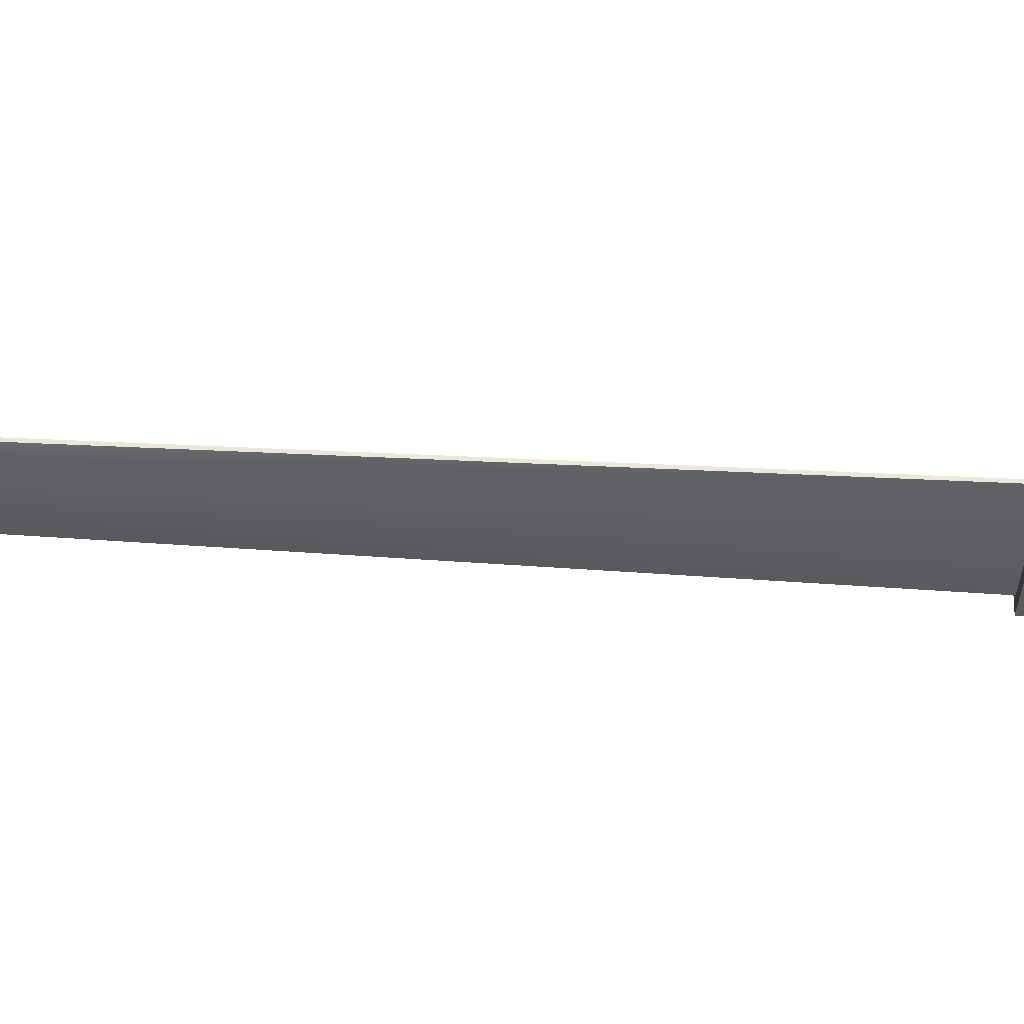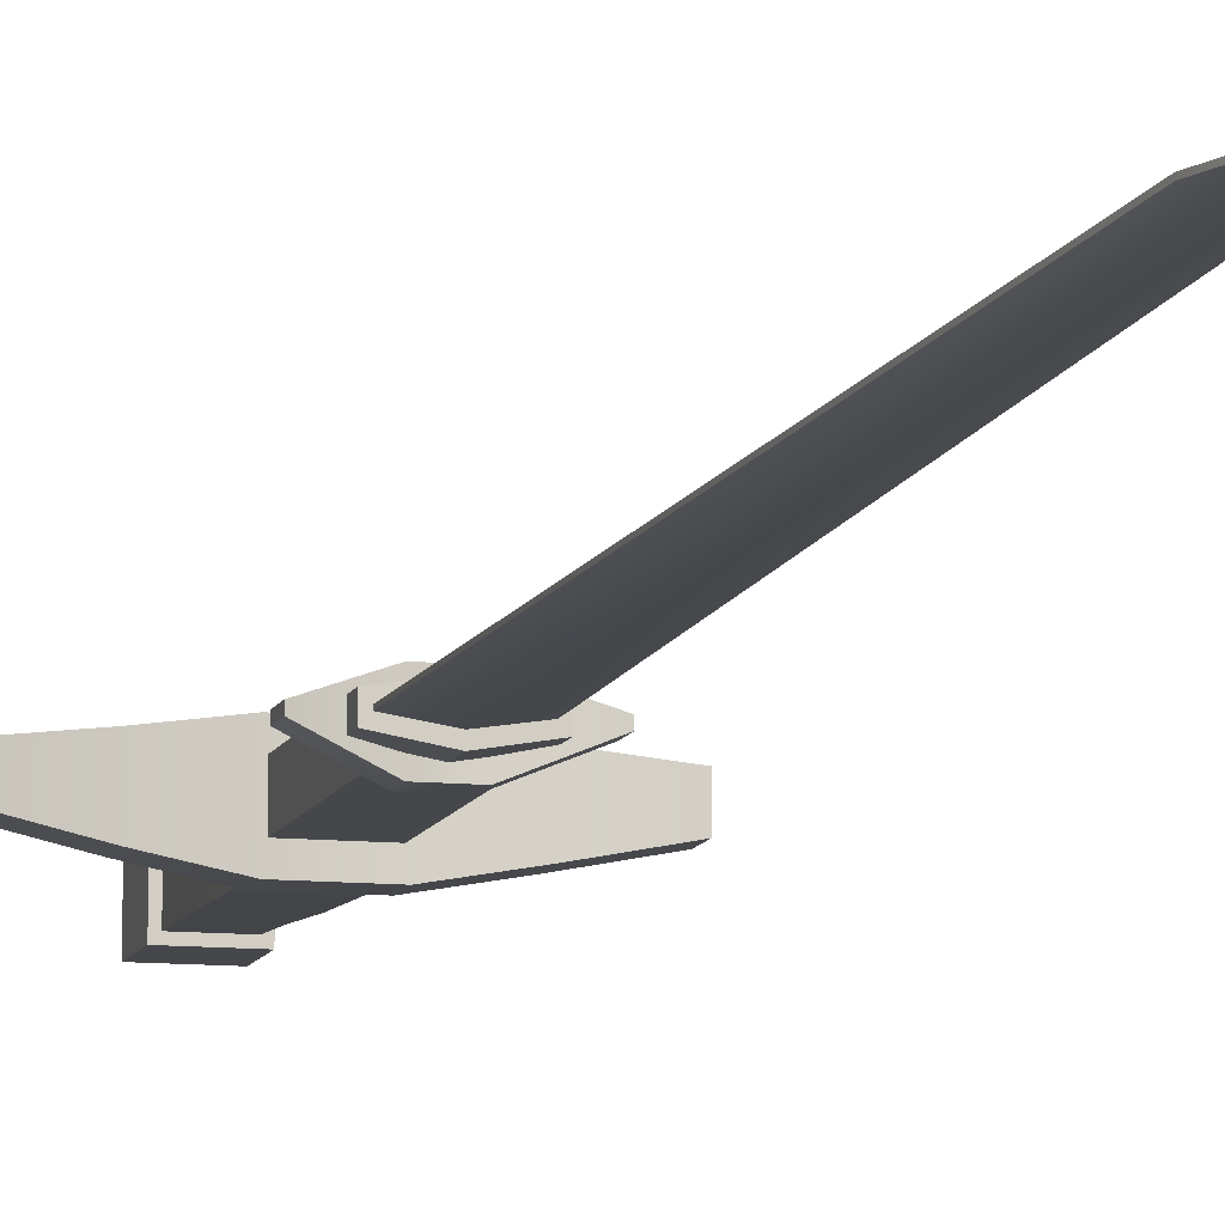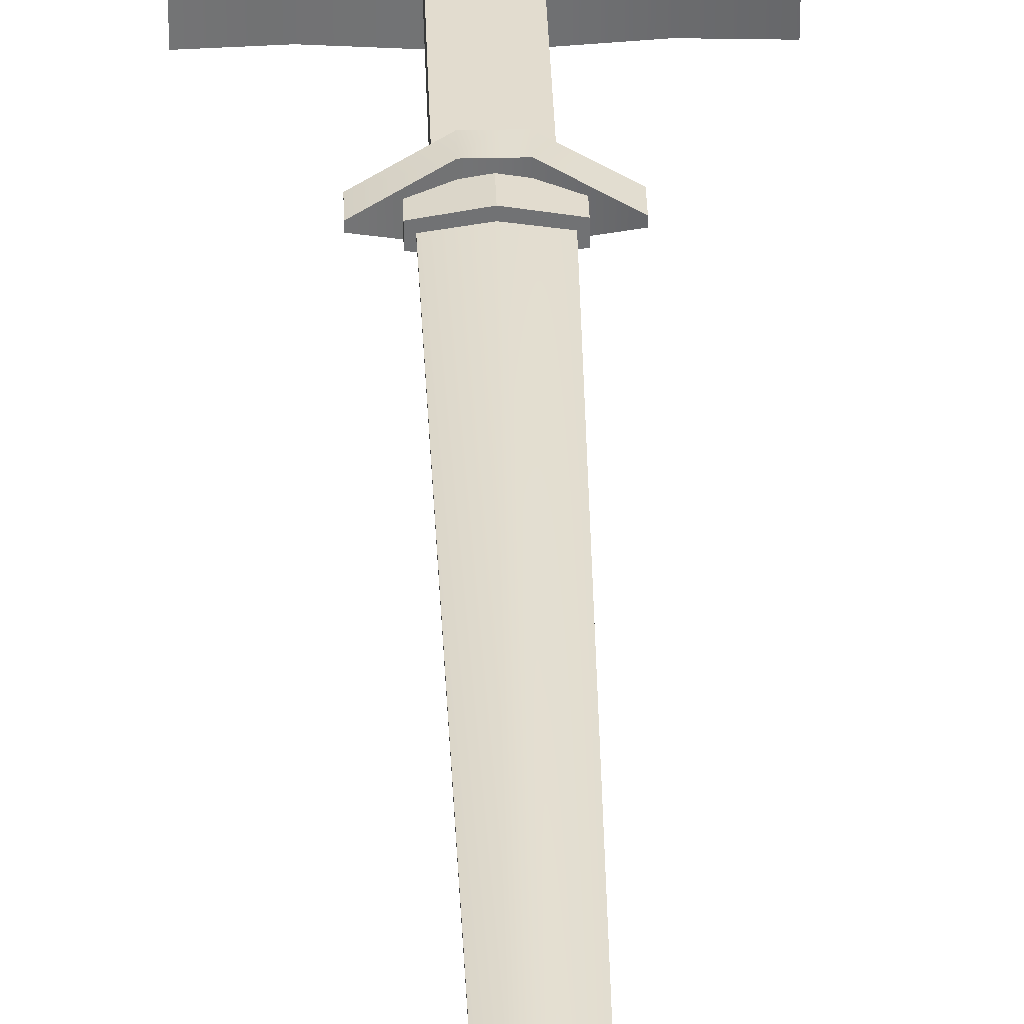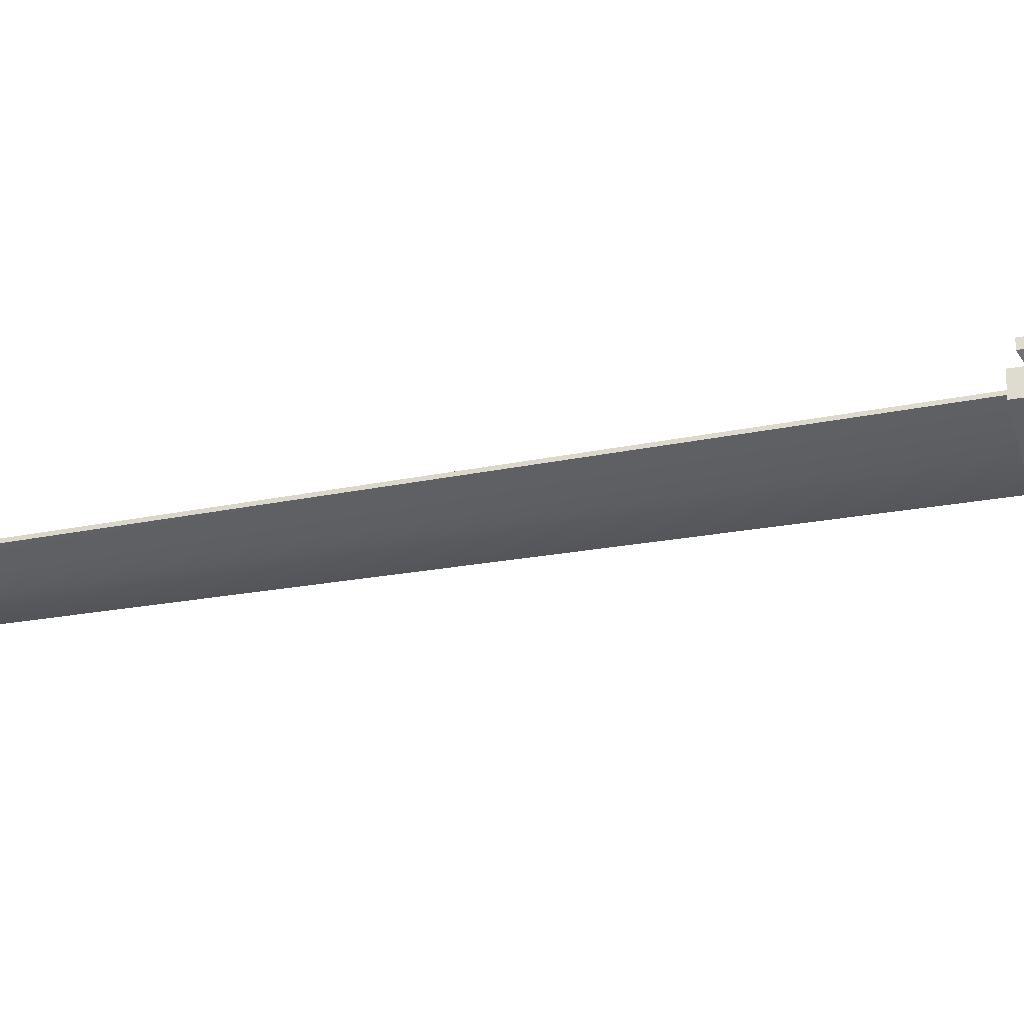
<metadata>
{"format":"obj","ext":"obj","renderer":"f3d","projection":"perspective","resolution":1024,"background":"white","views":[{"elev":-41.2,"azim":-94.4,"up":"+Z"},{"elev":-10.2,"azim":165.3,"up":"+Z"},{"elev":34.7,"azim":178.2,"up":"+Z"},{"elev":-35.3,"azim":-76.7,"up":"+Z"}]}
</metadata>
<code>
o Zweihander
v -0.05302 -0.7956 0.05302
v -0.05708 -0.6753 0.05708
v -0.05302 -0.7956 -0.05302
v -0.05708 -0.6753 -0.05708
v 0.05302 -0.7956 0.05302
v 0.05708 -0.6753 0.05708
v 0.05302 -0.7956 -0.05302
v 0.05708 -0.6753 -0.05708
v -0.06491 -0.522 0.06491
v -0.06491 -0.522 -0.06491
v 0.06491 -0.522 0.06491
v -0.06999 -0.353 -0.06999
v 0.06491 -0.522 -0.06491
v 0.06999 -0.353 -0.06999
v -0.06999 -0.353 0.06999
v -0.07011 -0.2045 0.07011
v -0.07011 -0.2045 -0.07011
v 0.06999 -0.353 0.06999
v 0.07011 -0.2045 0.07011
v 0.07011 -0.1948 -0.07011
v -0.07011 -0.2045 0.04215
v -0.07011 -0.2045 -0.04215
v -0.07011 -0.05676 -0.04215
v 0.07011 -0.2045 0.04215
v 0.07011 -0.2045 -0.04215
v -0.07011 -0.05676 0.04215
v -0.07011 0.09101 0.04215
v 0.07011 -0.05676 0.04215
v 0.07011 -0.05676 -0.04215
v 0.07011 0.09101 -0.04215
v -0.07011 0.2485 0.04215
v -0.07011 0.09101 -0.04215
v -0.07011 0.2485 -0.04215
v 0.07011 0.09101 0.04215
v 0.07011 0.2485 0.04215
v 0.07011 0.2485 -0.04215
v -0.06903 -0.9152 0.06903
v -0.06903 -0.7771 0.06903
v -0.06903 -0.9152 -0.06903
v -0.06903 -0.7771 -0.06903
v 0.06903 -0.9152 0.06903
v 0.06903 -0.7771 0.06903
v 0.06903 -0.9152 -0.06903
v 0.06903 -0.7771 -0.06903
v 0.3678 -0.1801 0.03632
v 0.3678 -0.1029 0.03632
v 0.3678 -0.1801 -0.03632
v 0.3678 -0.1029 -0.03632
v 0.07652 -0.2527 -0.08411
v 0.07652 -0.1755 -0.08411
v 0.07652 -0.2527 0.08411
v 0.07652 -0.1755 0.08411
v 0.1688 0.2859 0.007848
v 0.1688 0.3458 0.007848
v 0.1688 0.2859 -0.007848
v 0.1688 0.3458 -0.007848
v 0.04188 0.2391 -0.05733
v 0.04188 0.299 -0.05733
v 0.04188 0.2391 0.05733
v 0.04188 0.299 0.05733
v -0.3678 -0.1801 0.03632
v -0.3678 -0.1029 0.03632
v -0.3678 -0.1801 -0.03632
v -0.3678 -0.1029 -0.03632
v -0.07652 -0.2527 -0.08411
v -0.07652 -0.1755 -0.08411
v -0.07652 -0.2527 0.08411
v -0.07652 -0.1755 0.08411
v 0 -0.2527 -0.08411
v 0 -0.1755 -0.08411
v 0 -0.2527 0.08411
v 0 -0.1755 0.08411
v -0.1688 0.2859 0.007848
v -0.1688 0.3458 0.007848
v -0.1688 0.2859 -0.007848
v -0.1688 0.3458 -0.007848
v -0.04188 0.2391 -0.05733
v -0.04188 0.299 -0.05733
v -0.04188 0.2391 0.05733
v -0.04188 0.299 0.05733
v -0 0.2391 -0.05733
v -0 0.299 -0.05733
v -0 0.2391 0.05733
v -0 0.299 0.05733
v 0.1031 0.3666 -0.01964
v 0.1031 0.2946 -0.01964
v 0.1031 0.3666 0.01964
v 0.1031 0.2946 0.01964
v -0.1031 0.3666 -0.01964
v -0.1031 0.2946 -0.01964
v -0.1031 0.3666 0.01964
v -0.1031 0.2946 0.01964
v 0 0.3666 0.03744
v 0 0.2946 0.03744
v 0 0.3666 -0.03744
v 0 0.2946 -0.03744
v 0.2221 -0.1513 -0.06022
v 0.2221 -0.2284 0.06022
v 0.2221 -0.2284 -0.06022
v 0.2221 -0.1513 0.06022
v -0.2221 -0.1513 -0.06022
v -0.2221 -0.2284 0.06022
v -0.2221 -0.2284 -0.06022
v -0.2221 -0.1513 0.06022
v 0.0151 2.731 0.003049
v -0.0151 2.731 0.003049
v 0.08955 0.3403 0.003049
v -0.08955 0.3403 0.003049
v 0.05453 2.609 0.003049
v -0.05453 2.609 0.003049
v 0.0151 2.731 -0.003049
v -0.0151 2.731 -0.003049
v 0.08955 0.3403 -0.003049
v -0.08955 0.3403 -0.003049
v 0.05453 2.609 -0.003049
v -0.05453 2.609 -0.003049
v 0 2.731 0.003049
v 0 0.3403 0.017
v 0 2.609 0.017
v 0 2.731 -0.003049
v 0 0.3403 -0.017
v 0 2.609 -0.017
f 95 86 96
f 91 90 92
f 93 92 94
f 89 93 95
f 85 88 86
f 95 87 85
f 87 94 88
f 89 96 90
f 95 85 86
f 91 89 90
f 93 91 92
f 89 91 93
f 85 87 88
f 95 93 87
f 87 93 94
f 89 95 96
f 2 3 1
f 4 7 3
f 8 5 7
f 6 1 5
f 9 4 2
f 10 8 4
f 13 6 8
f 11 2 6
f 15 10 9
f 12 13 10
f 14 11 13
f 18 9 11
f 16 12 15
f 17 14 12
f 14 19 18
f 19 15 18
f 26 22 21
f 23 25 22
f 29 24 25
f 28 21 24
f 27 23 26
f 32 29 23
f 30 28 29
f 34 26 28
f 31 32 27
f 33 30 32
f 36 34 30
f 35 27 34
f 38 39 37
f 40 43 39
f 44 41 43
f 42 37 41
f 43 37 39
f 40 42 44
f 97 47 99
f 48 45 47
f 99 45 98
f 50 100 97
f 49 71 69
f 98 52 51
f 70 49 69
f 52 71 51
f 70 52 50
f 58 55 57
f 56 53 55
f 55 59 57
f 58 54 56
f 57 83 81
f 53 60 59
f 82 57 81
f 60 83 59
f 82 60 58
f 63 101 103
f 61 64 63
f 103 61 63
f 104 66 101
f 71 65 69
f 102 68 104
f 65 70 69
f 71 68 67
f 68 70 66
f 75 78 77
f 73 76 75
f 79 75 77
f 74 78 76
f 83 77 81
f 73 80 74
f 77 82 81
f 83 80 79
f 80 82 78
f 45 100 98
f 48 100 46
f 99 51 49
f 50 99 49
f 61 104 62
f 64 104 101
f 67 103 65
f 103 66 65
f 119 105 117
f 116 121 114
f 122 111 115
f 116 108 110
f 110 118 119
f 105 120 117
f 109 111 105
f 117 112 106
f 106 116 110
f 107 115 109
f 109 118 107
f 112 122 116
f 121 115 113
f 119 106 110
f 2 4 3
f 4 8 7
f 8 6 5
f 6 2 1
f 9 10 4
f 10 13 8
f 13 11 6
f 11 9 2
f 15 12 10
f 12 14 13
f 14 18 11
f 18 15 9
f 16 17 12
f 17 20 14
f 14 20 19
f 19 16 15
f 26 23 22
f 23 29 25
f 29 28 24
f 28 26 21
f 27 32 23
f 32 30 29
f 30 34 28
f 34 27 26
f 31 33 32
f 33 36 30
f 36 35 34
f 35 31 27
f 38 40 39
f 40 44 43
f 44 42 41
f 42 38 37
f 43 41 37
f 40 38 42
f 97 48 47
f 48 46 45
f 99 47 45
f 50 52 100
f 49 51 71
f 98 100 52
f 70 50 49
f 52 72 71
f 70 72 52
f 58 56 55
f 56 54 53
f 55 53 59
f 58 60 54
f 57 59 83
f 53 54 60
f 82 58 57
f 60 84 83
f 82 84 60
f 63 64 101
f 61 62 64
f 103 102 61
f 104 68 66
f 71 67 65
f 102 67 68
f 65 66 70
f 71 72 68
f 68 72 70
f 75 76 78
f 73 74 76
f 79 73 75
f 74 80 78
f 83 79 77
f 73 79 80
f 77 78 82
f 83 84 80
f 80 84 82
f 45 46 100
f 48 97 100
f 99 98 51
f 50 97 99
f 61 102 104
f 64 62 104
f 67 102 103
f 103 101 66
f 119 109 105
f 116 122 121
f 122 120 111
f 116 114 108
f 110 108 118
f 105 111 120
f 109 115 111
f 117 120 112
f 106 112 116
f 107 113 115
f 109 119 118
f 112 120 122
f 121 122 115
f 119 117 106

</code>
